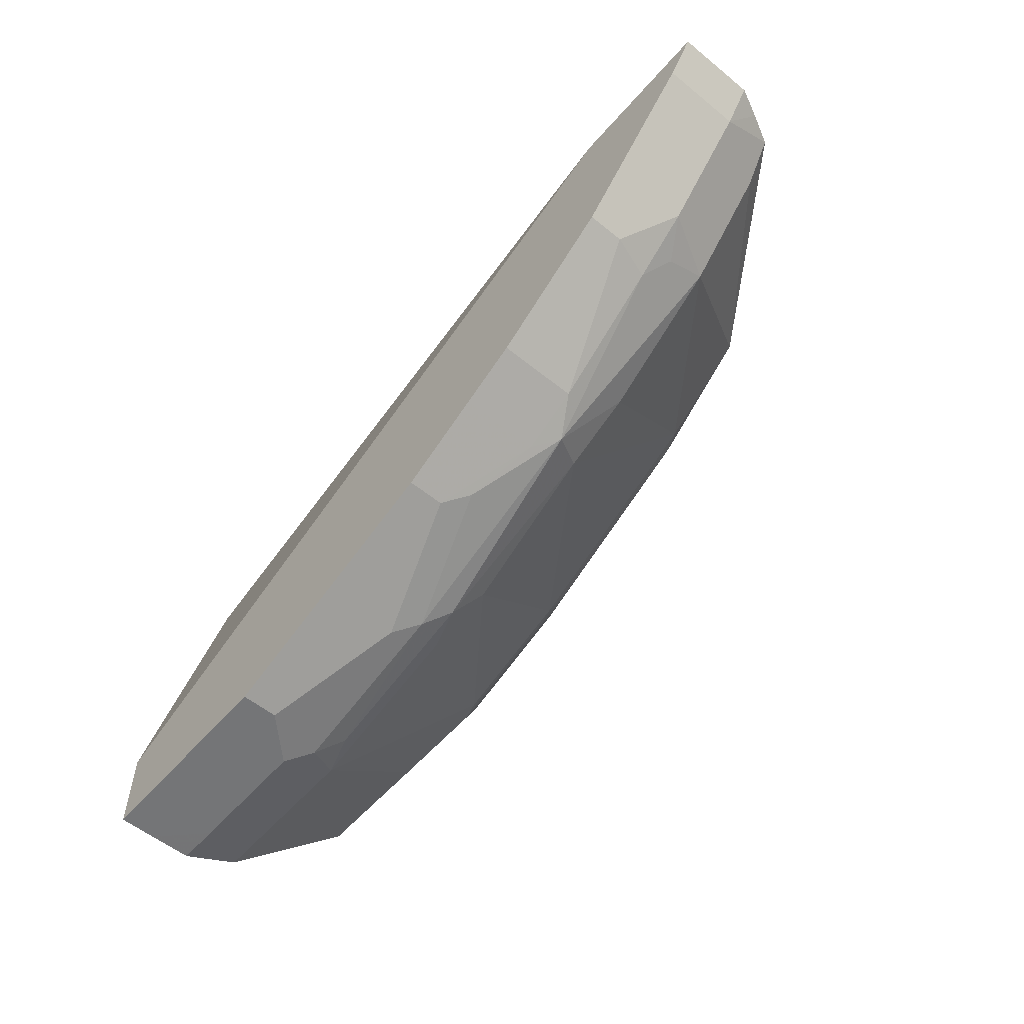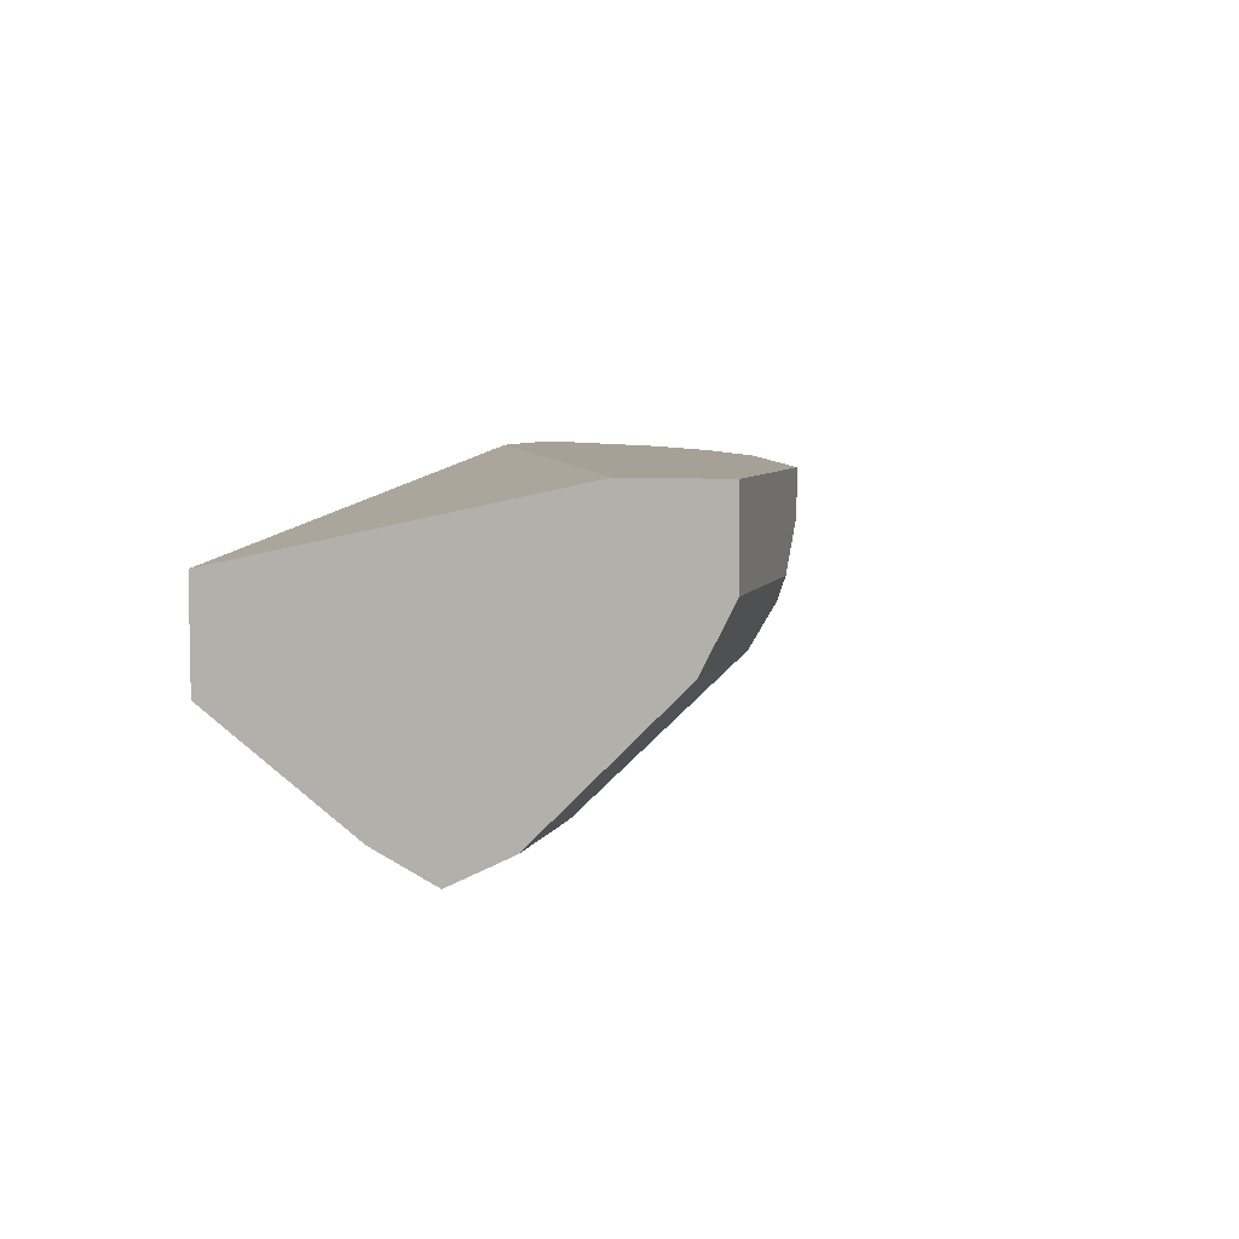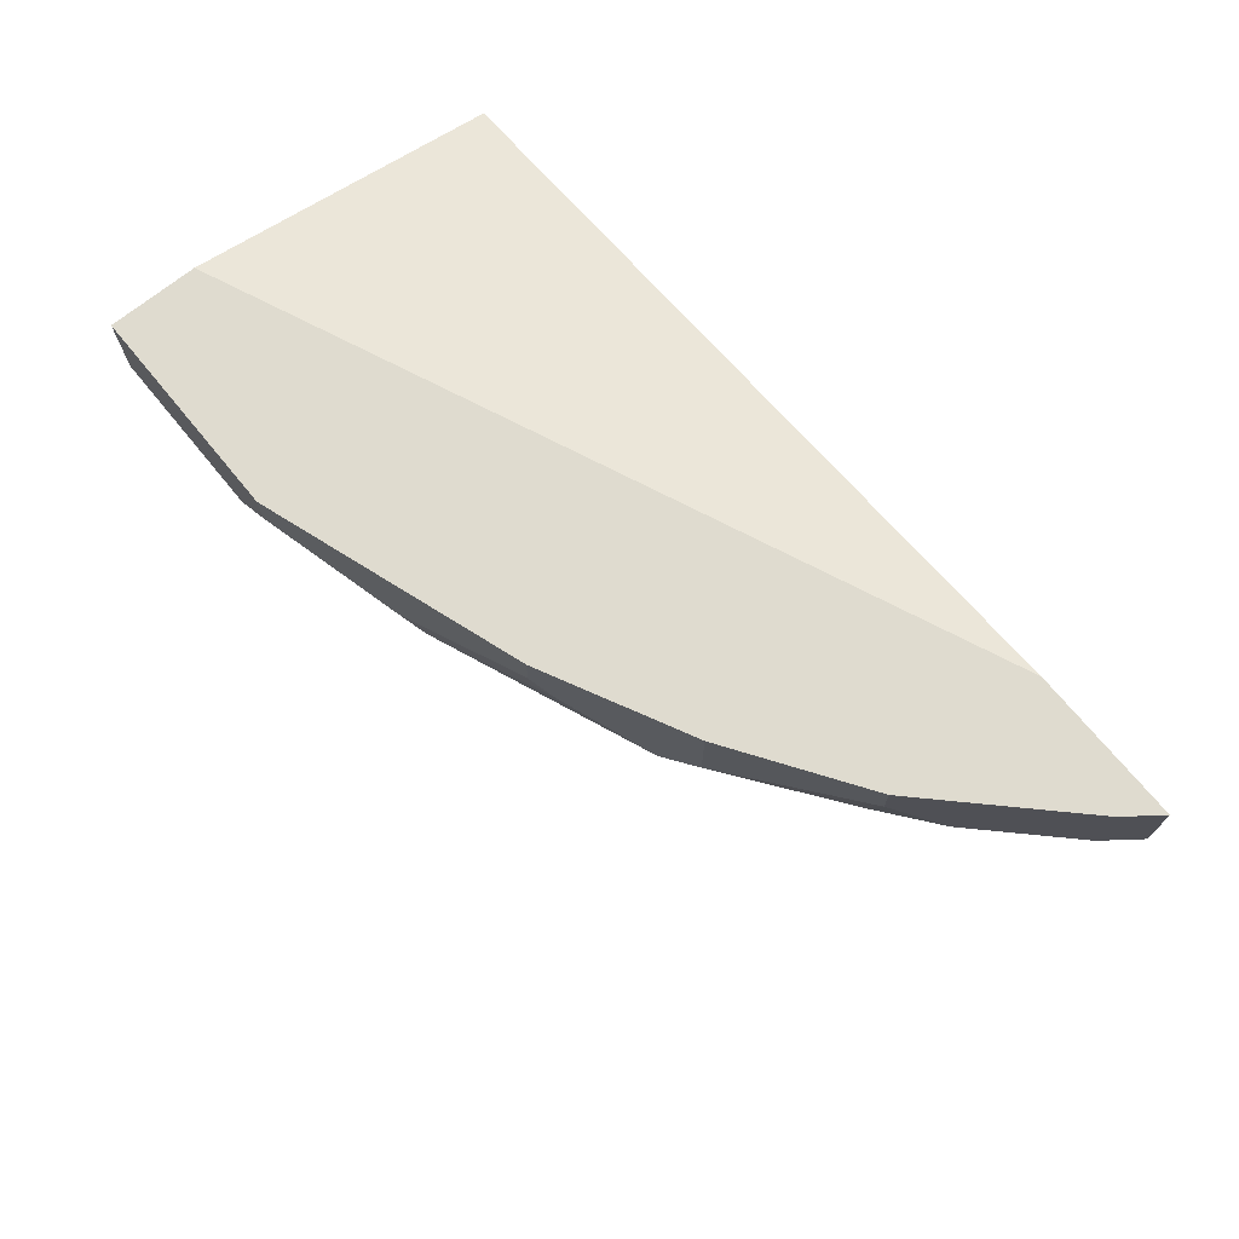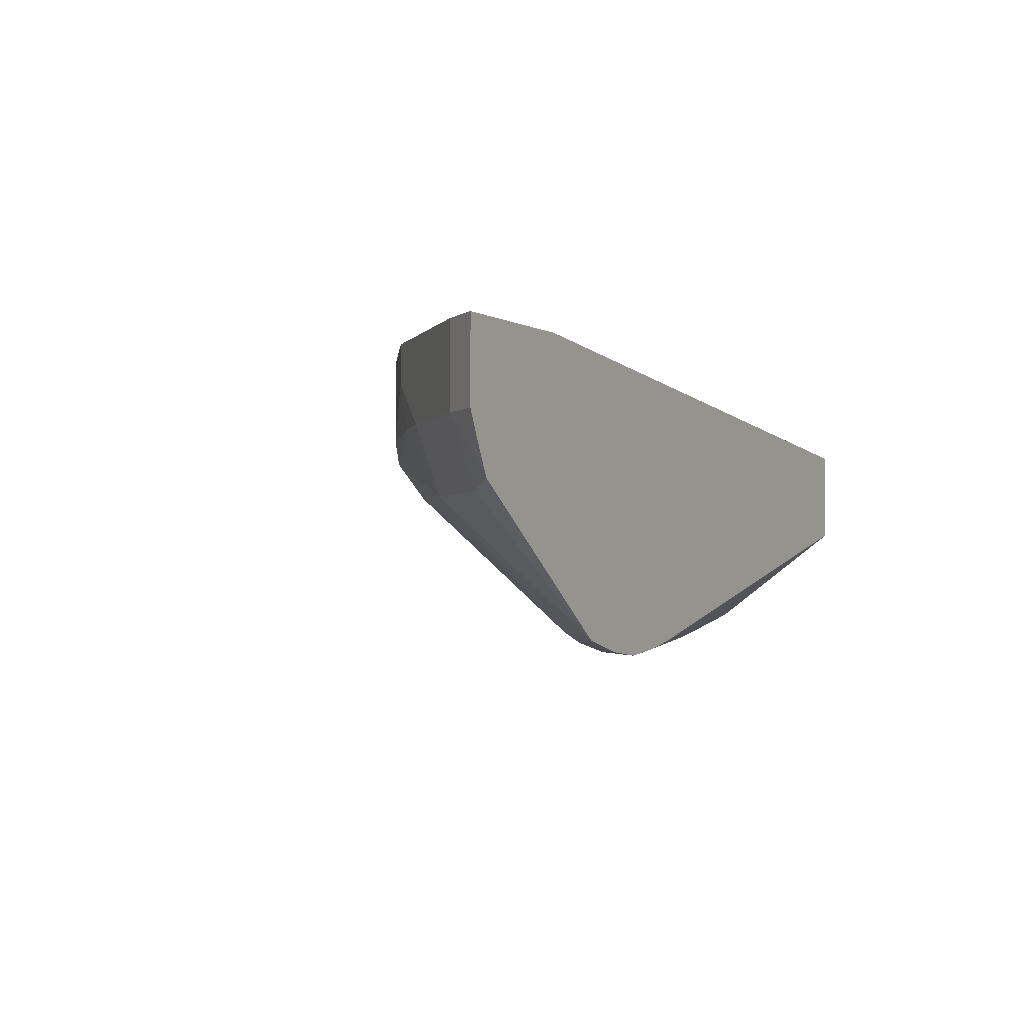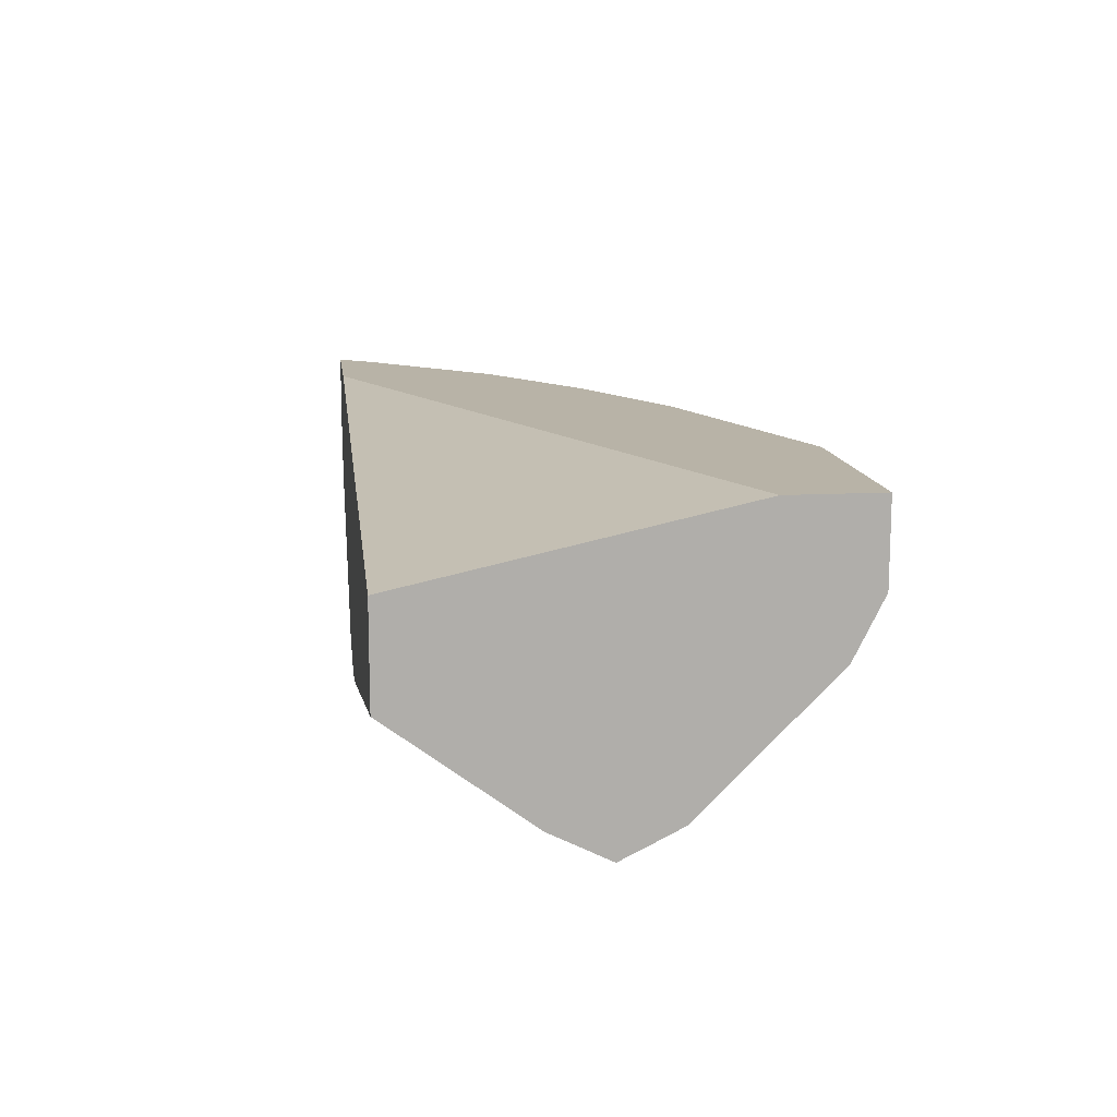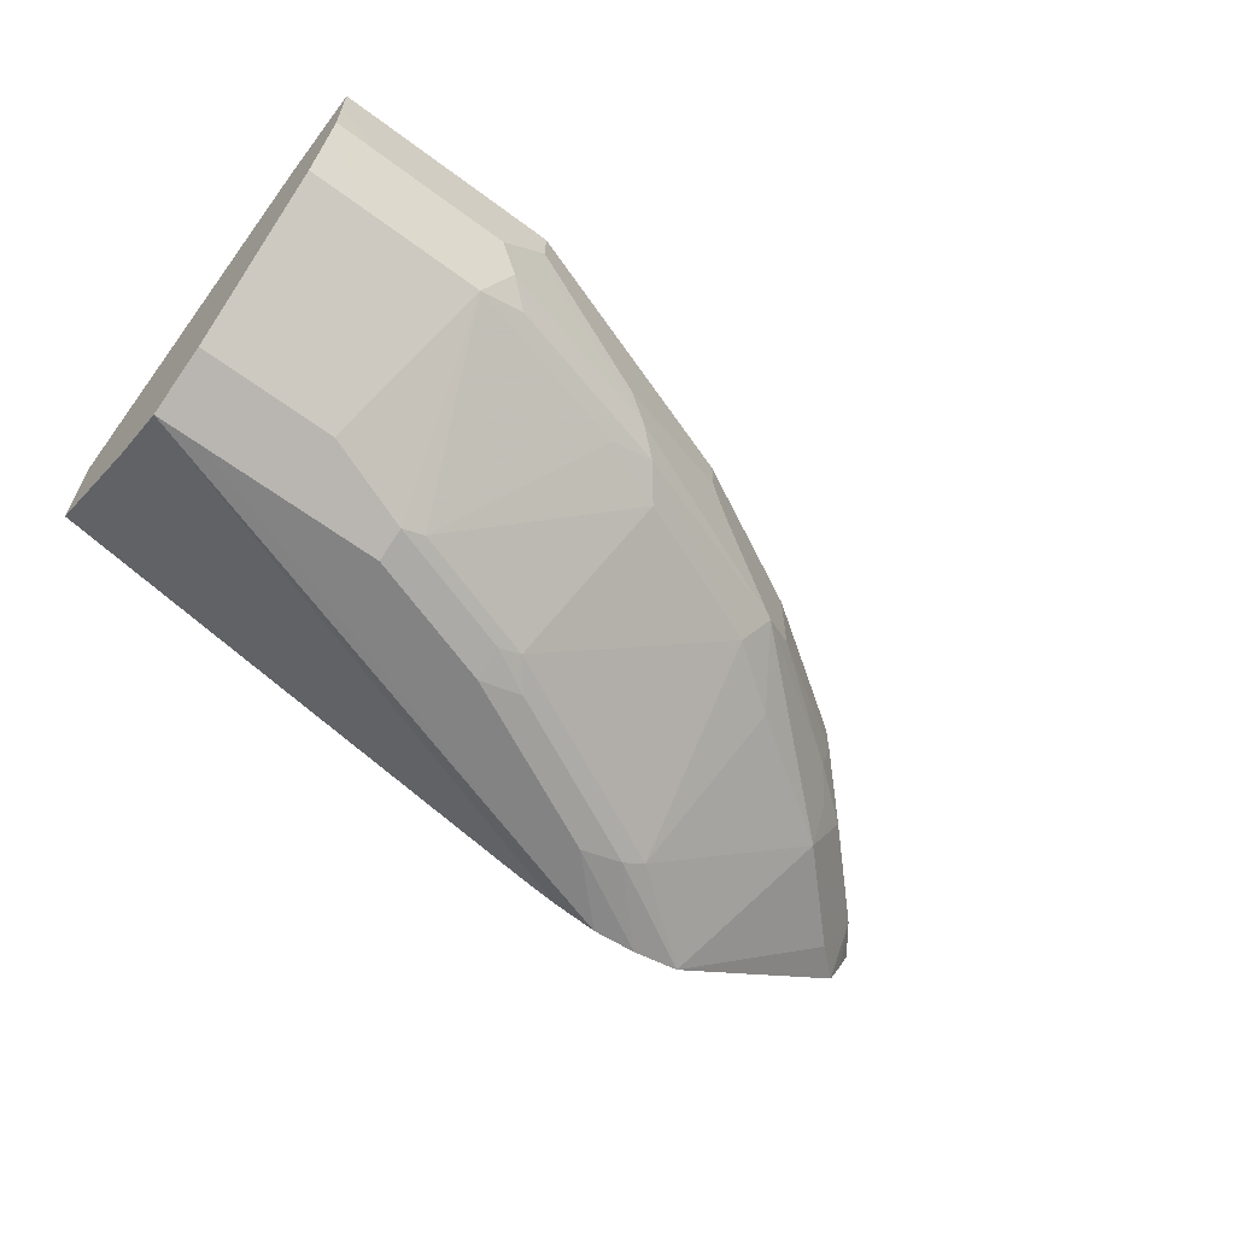
<metadata>
{"format":"obj","ext":"obj","renderer":"f3d","projection":"perspective","resolution":1024,"background":"white","views":[{"elev":-56.4,"azim":-130.3,"up":"+Z"},{"elev":6.1,"azim":104.9,"up":"+Y"},{"elev":70.4,"azim":-129.3,"up":"+Y"},{"elev":-2.1,"azim":-61.7,"up":"+Y"},{"elev":12.7,"azim":82.7,"up":"+Y"},{"elev":-61.1,"azim":142.7,"up":"+Y"}]}
</metadata>
<code>
v -8.305e-05 -0.7502 -0.5174
v -8.305e-05 -0.7502 -0.4778
v -8.305e-05 -0.7667 -0.5174
v -0.09583 -0.7502 -0.5174
v -8.305e-05 -0.7812 -0.3359
v -0.3341 -0.7502 -0.3359
v -8.305e-05 -0.7859 -0.5174
v -0.01918 -0.7858 -0.5174
v -0.09583 -0.7666 -0.5174
v -0.1534 -0.7502 -0.4983
v -8.305e-05 -0.8241 -0.3359
v -0.4015 -0.7502 -0.3359
v -0.0767 -0.7858 -0.5174
v -8.305e-05 -0.7986 -0.5111
v -0.01918 -0.8113 -0.5047
v -0.0767 -0.8113 -0.5047
v -0.08625 -0.7954 -0.5127
v -0.1054 -0.7762 -0.5127
v -0.1534 -0.7858 -0.4983
v -0.2108 -0.7502 -0.4791
v -8.305e-05 -0.8688 -0.3961
v -0.2192 -0.8757 -0.3359
v -0.3897 -0.7502 -0.3514
v -0.4015 -0.7858 -0.3359
v -0.1629 -0.7954 -0.4935
v -8.305e-05 -0.8114 -0.5046
v -0.01918 -0.8688 -0.4472
v -0.05753 -0.8688 -0.4472
v -0.09583 -0.8752 -0.4344
v -0.1054 -0.872 -0.436
v -0.1534 -0.8113 -0.4855
v -0.09583 -0.805 -0.5055
v -0.2108 -0.7666 -0.4791
v -0.2491 -0.7502 -0.46
v -8.305e-05 -0.8752 -0.4089
v -0.2254 -0.8771 -0.3359
v -0.2379 -0.8793 -0.3359
v -0.3897 -0.7858 -0.3514
v -0.3513 -0.7502 -0.3897
v -0.3957 -0.7982 -0.3359
v -0.1725 -0.805 -0.4863
v -0.2587 -0.7954 -0.4552
v -0.2204 -0.7762 -0.4743
v -8.305e-05 -0.8688 -0.4471
v -0.01918 -0.8816 -0.4217
v -0.09583 -0.8816 -0.4217
v -0.1534 -0.8752 -0.4153
v -0.1629 -0.872 -0.4169
v -0.1821 -0.8145 -0.4743
v -0.2491 -0.7858 -0.46
v -0.2747 -0.7502 -0.4472
v -8.305e-05 -0.8816 -0.4216
v -0.23 -0.8816 -0.345
v -0.2582 -0.8816 -0.3359
v -0.3737 -0.8145 -0.3498
v -0.3893 -0.811 -0.3359
v -0.3513 -0.7858 -0.3897
v -0.3354 -0.8145 -0.3881
v -0.3322 -0.7502 -0.4089
v -0.2491 -0.8113 -0.4472
v -0.2779 -0.8145 -0.4264
v -0.3258 -0.7858 -0.4097
v -0.2747 -0.7858 -0.4472
v -8.305e-05 -0.8752 -0.4344
v -0.1534 -0.8816 -0.4025
v -0.1725 -0.8768 -0.4049
v -0.2491 -0.8768 -0.3666
v -0.2396 -0.872 -0.3785
v -0.2785 -0.8794 -0.3359
v -0.2491 -0.8816 -0.345
v -0.3005 -0.8737 -0.3359
v -0.3322 -0.7666 -0.4089
v -0.3354 -0.7954 -0.3977
v -0.2587 -0.872 -0.369
v -0.23 -0.8816 -0.3642
f 35 37 52
f 37 53 52
f 37 54 53
f 38 55 56
f 38 56 40
f 38 57 58
f 38 58 55
f 41 60 42
f 39 72 57
f 41 49 60
f 42 61 58
f 42 58 62
f 42 62 63
f 34 63 51
f 39 59 72
f 34 50 63
f 28 46 29
f 31 49 41
f 24 38 40
f 25 32 41
f 25 41 42
f 25 42 43
f 25 43 33
f 27 44 45
f 27 45 46
f 27 46 28
f 42 63 50
f 29 46 65
f 29 65 47
f 29 47 48
f 29 48 30
f 30 48 49
f 30 49 31
f 33 43 50
f 42 50 43
f 45 65 46
f 44 64 45
f 57 73 58
f 58 73 62
f 58 61 74
f 58 74 71
f 60 68 74
f 60 74 61
f 57 62 73
f 62 72 63
f 65 67 66
f 67 75 69
f 67 69 71
f 67 71 74
f 67 74 68
f 69 75 70
f 65 75 67
f 57 72 62
f 55 71 56
f 54 69 70
f 45 64 52
f 45 52 53
f 45 53 54
f 45 54 70
f 45 70 75
f 45 75 65
f 23 57 38
f 47 65 66
f 47 66 48
f 48 66 67
f 48 67 68
f 48 68 60
f 48 60 49
f 51 63 72
f 51 72 59
f 42 60 61
f 23 39 57
f 55 58 71
f 21 36 37
f 1 34 51
f 1 51 59
f 1 59 39
f 1 39 23
f 1 23 12
f 1 12 6
f 1 20 34
f 1 6 2
f 4 9 19
f 4 19 10
f 5 6 12
f 5 12 24
f 5 24 40
f 5 40 56
f 3 7 8
f 1 10 20
f 1 4 10
f 1 9 4
f 21 37 35
f 1 2 5
f 1 5 11
f 1 11 21
f 1 21 35
f 1 35 52
f 1 52 64
f 1 64 44
f 1 44 26
f 1 26 14
f 1 14 7
f 1 7 3
f 1 3 8
f 1 8 13
f 1 13 9
f 5 56 71
f 5 71 69
f 2 6 5
f 5 54 37
f 14 26 15
f 15 26 44
f 15 44 27
f 15 27 28
f 15 28 16
f 16 28 29
f 5 69 54
f 13 25 18
f 16 30 31
f 16 41 32
f 16 32 17
f 17 32 25
f 19 25 33
f 20 33 50
f 20 50 34
f 21 22 36
f 16 31 41
f 13 17 25
f 16 29 30
f 12 38 24
f 5 37 36
f 5 36 22
f 5 22 11
f 7 13 8
f 7 14 15
f 7 16 17
f 7 17 13
f 7 15 16
f 9 18 25
f 9 25 19
f 9 13 18
f 10 19 33
f 10 33 20
f 11 22 21
f 12 23 38

</code>
